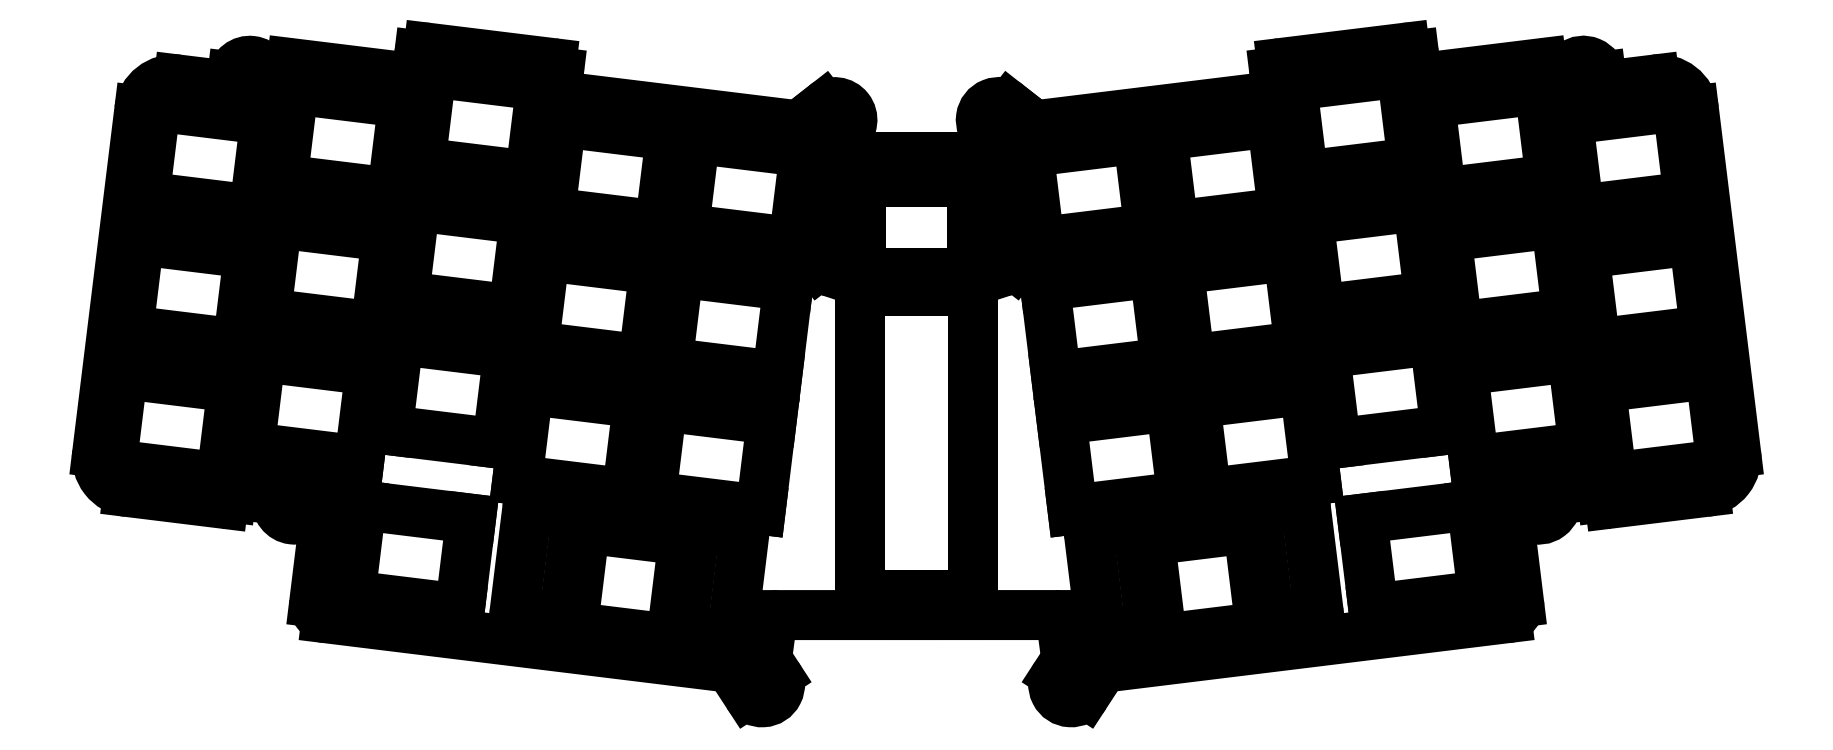
<metadata>
{"format":"dxf","ext":"dxf","renderer":"ezdxf+matplotlib","layout":"modelspace","background":"white","min_lineweight":24,"dpi":150}
</metadata>
<code>
0
SECTION
2
ENTITIES
0
ARC
8
BLACK
10
8.01
20
8
40
2
50
0.001232
51
90
0
LINE
8
BLACK
10
-68.96
20
25.36
11
-51.59
21
23.23
0
LINE
8
BLACK
10
-16.64
20
14.39
11
-15.06
21
15.62
0
ARC
8
BLACK
10
97.85
20
-38.06
40
1
50
-173
51
-83.01
0
LINE
8
BLACK
10
26.8
20
-62.19
11
83.39
21
-55.24
0
LINE
8
BLACK
10
-96.44
20
-34.92
11
-96.84
21
-38.19
0
ARC
8
BLACK
10
-110.8
20
-32.44
40
5
50
-187
51
-97
0
ARC
8
BLACK
10
-11.57
20
15.18
40
2.5
50
-51.9
51
128.1
0
ARC
8
BLACK
10
21.82
20
-64.61
40
2.5
50
-213.1
51
-33.09
0
CIRCLE
8
BLACK
10
-11.57
20
15.18
40
1.05
0
LINE
8
BLACK
10
-89.7
20
20.09
11
-89.42
21
22.32
0
ARC
8
BLACK
10
-95.45
20
-35.04
40
0.9999
50
82.99
51
173
0
ARC
8
BLACK
10
-12.26
20
8.932
40
2
50
128
51
173
0
LINE
8
BLACK
10
-85.08
20
-36.31
11
-85.42
21
-39.1
0
ARC
8
BLACK
10
-12
20
-4.243
40
2
50
-108.1
51
-0.001318
0
LINE
8
BLACK
10
-23.9
20
-65.98
11
-26.08
21
-62.64
0
LINE
8
BLACK
10
-90.89
20
19.23
11
-90.81
21
19.22
0
ARC
8
BLACK
10
110.8
20
-32.44
40
5
50
-83
51
7.001
0
LINE
8
BLACK
10
-50.54
20
21.89
11
-50.8
21
19.8
0
ARC
8
BLACK
10
83.14
20
-53.25
40
2
50
-83
51
7
0
LINE
8
BLACK
10
-19.43
20
-54.79
11
19.44
21
-54.79
0
LINE
8
BLACK
10
96.85
20
-38.18
11
96.45
21
-34.91
0
ARC
8
BLACK
10
-90.77
20
20.23
40
1
50
-187
51
-97
0
LINE
8
BLACK
10
-85.12
20
-53.01
11
-83.1
21
-36.55
0
ARC
8
BLACK
10
-91.04
20
-35.58
40
1
50
-6.994
51
83
0
LINE
8
BLACK
10
-90.39
20
-38.49
11
-90.04
21
-35.7
0
ARC
8
BLACK
10
71.75
20
22.37
40
1.2
50
-173
51
-83.01
0
LINE
8
BLACK
10
-83.38
20
-55.24
11
-26.79
21
-62.19
0
ARC
8
BLACK
10
94.22
20
21.02
40
2.513
50
-353
51
-173
0
LINE
8
BLACK
10
85.43
20
-39.1
11
85.09
21
-36.31
0
ARC
8
BLACK
10
49.62
20
19.65
40
1.2
50
-83.01
51
7.006
0
ARC
8
BLACK
10
13.66
20
-2.326
40
2
50
-37.84
51
7.003
0
ARC
8
BLACK
10
87.92
20
-38.79
40
2.5
50
-173
51
7.001
0
ARC
8
BLACK
10
12.27
20
8.936
40
2
50
6.997
51
52
0
LINE
8
BLACK
10
-70.55
20
22.22
11
-70.29
21
24.32
0
ARC
8
BLACK
10
-71.74
20
22.37
40
1.2
50
-96.98
51
-7.015
0
ARC
8
BLACK
10
-49.61
20
19.65
40
1.2
50
-187
51
-96.99
0
ARC
8
BLACK
10
-51.73
20
22.04
40
1.2
50
-6.994
51
82.99
0
LINE
8
BLACK
10
12.84
20
-6.071
11
12.63
21
-6.141
0
LINE
8
BLACK
10
109.8
20
16.52
11
115.8
21
-31.83
0
CIRCLE
8
BLACK
10
11.58
20
15.19
40
1.05
0
LINE
8
BLACK
10
8.001
20
-9.99
11
8.001
21
-50.99
0
ARC
8
BLACK
10
-88.43
20
22.2
40
0.9999
50
83
51
173
0
LINE
8
BLACK
10
-8
20
10
11
8.01
21
10
0
LINE
8
BLACK
10
96.88
20
19.97
11
104.3
21
20.88
0
ARC
8
BLACK
10
12.01
20
-4.239
40
2
50
-180
51
-71.92
0
LINE
8
BLACK
10
7.001
20
-51.99
11
-6.999
21
-51.99
0
ARC
8
BLACK
10
-94.21
20
21.01
40
2.513
50
-7
51
173
0
ARC
8
BLACK
10
-12.21
20
-4.174
40
2
50
-142.2
51
-108.1
0
LINE
8
BLACK
10
71.9
20
21.18
11
88.32
21
23.2
0
ARC
8
BLACK
10
-87.91
20
-38.8
40
2.5
50
-187
51
-7
0
LINE
8
BLACK
10
-15.06
20
15.62
11
-13.11
21
17.15
0
ARC
8
BLACK
10
-8
20
8
40
2
50
90
51
180
0
LINE
8
BLACK
10
15.07
20
15.63
11
16.65
21
14.4
0
LINE
8
BLACK
10
-104.3
20
20.87
11
-96.87
21
19.96
0
LINE
8
BLACK
10
-13.79
20
-5.401
11
-15.22
21
-3.557
0
ARC
8
BLACK
10
-19.43
20
-55.79
40
1
50
90.01
51
172.4
0
ARC
8
BLACK
10
91.05
20
-35.58
40
0.9999
50
-263
51
-173
0
LINE
8
BLACK
10
13.12
20
17.15
11
15.07
21
15.63
0
ARC
8
BLACK
10
-104.9
20
15.91
40
5
50
83
51
173
0
LINE
8
BLACK
10
-88.31
20
23.19
11
-71.89
21
21.18
0
ARC
8
BLACK
10
-6.998
20
-50.99
40
1
50
-180
51
-90.02
0
LINE
8
BLACK
10
50.81
20
19.8
11
50.55
21
21.9
0
LINE
8
BLACK
10
90.05
20
-35.7
11
90.4
21
-38.49
0
CIRCLE
8
BLACK
10
87.92
20
-38.79
40
1.05
0
ARC
8
BLACK
10
-13.65
20
-2.33
40
2
50
-187
51
-142.2
0
LINE
8
BLACK
10
-10.03
20
13.21
11
-13.49
21
10.51
0
LINE
8
BLACK
10
-10
20
8
11
-10
21
-4.243
0
LINE
8
BLACK
10
111.4
20
-37.4
11
97.97
21
-39.05
0
ARC
8
BLACK
10
88.44
20
22.2
40
1
50
6.997
51
97
0
LINE
8
BLACK
10
26.09
20
-62.63
11
23.91
21
-65.97
0
LINE
8
BLACK
10
-12.62
20
-6.145
11
-12.83
21
-6.075
0
ARC
8
BLACK
10
-97.84
20
-38.07
40
1
50
-97
51
-7.002
0
ARC
8
BLACK
10
-90.69
20
20.22
40
1
50
-97
51
-7.002
0
LINE
8
BLACK
10
10.01
20
-4.239
11
10.01
21
8
0
LINE
8
BLACK
10
20.43
20
-55.66
11
21.11
21
-60.67
0
ARC
8
BLACK
10
90.7
20
20.22
40
1
50
-173
51
-83.01
0
LINE
8
BLACK
10
-6.999
20
-8.99
11
7.001
21
-8.99
0
ARC
8
BLACK
10
19.44
20
-55.79
40
1
50
7.643
51
90
0
LINE
8
BLACK
10
51.6
20
23.23
11
68.97
21
25.37
0
CIRCLE
8
BLACK
10
-21.81
20
-64.61
40
1.05
0
CIRCLE
8
BLACK
10
94.22
20
21.02
40
1.05
0
LINE
8
BLACK
10
91.73
20
20.71
11
91.77
21
20.35
0
LINE
8
BLACK
10
89.43
20
22.33
11
89.71
21
20.1
0
ARC
8
BLACK
10
-6.999
20
-9.99
40
1
50
-270
51
-180
0
ARC
8
BLACK
10
104.9
20
15.91
40
5
50
7.001
51
97
0
ARC
8
BLACK
10
-21.81
20
-64.61
40
2.5
50
-146.9
51
33.1
0
LINE
8
BLACK
10
-49.75
20
18.46
11
-16.64
21
14.39
0
LINE
8
BLACK
10
16.65
20
14.4
11
49.76
21
18.46
0
LINE
8
BLACK
10
14.26
20
9.18
11
15.64
21
-2.082
0
ARC
8
BLACK
10
95.46
20
-35.03
40
0.9999
50
6.995
51
97
0
ARC
8
BLACK
10
7.001
20
-9.99
40
1
50
-0.001833
51
90
0
LINE
8
BLACK
10
19.72
20
-63.24
11
20.95
21
-61.35
0
LINE
8
BLACK
10
-15.63
20
-2.086
11
-14.25
21
9.176
0
ARC
8
BLACK
10
11.58
20
15.19
40
2.5
50
-308.1
51
-128.1
0
CIRCLE
8
BLACK
10
21.82
20
-64.61
40
1.05
0
LINE
8
BLACK
10
-97.96
20
-39.06
11
-111.4
21
-37.41
0
LINE
8
BLACK
10
90.92
20
-34.58
11
95.34
21
-34.04
0
LINE
8
BLACK
10
-95.33
20
-34.04
11
-90.91
21
-34.59
0
ARC
8
BLACK
10
-20.11
20
-60.81
40
1
50
-187.6
51
-146.9
0
LINE
8
BLACK
10
-20.94
20
-61.36
11
-19.71
21
-63.25
0
LINE
8
BLACK
10
-91.76
20
20.35
11
-91.72
21
20.71
0
ARC
8
BLACK
10
26.93
20
-63.18
40
1
50
97
51
146.9
0
LINE
8
BLACK
10
70.3
20
24.32
11
70.56
21
22.22
0
ARC
8
BLACK
10
84.1
20
-36.43
40
1
50
-353
51
-173
0
LINE
8
BLACK
10
96.88
20
19.97
11
96.72
21
21.32
0
ARC
8
BLACK
10
20.12
20
-60.81
40
1
50
-33.09
51
7.637
0
ARC
8
BLACK
10
-83.13
20
-53.26
40
2
50
-187
51
-97
0
LINE
8
BLACK
10
-7.999
20
-50.99
11
-7.999
21
-9.99
0
ARC
8
BLACK
10
51.74
20
22.04
40
1.2
50
-263
51
-173
0
LINE
8
BLACK
10
90.82
20
19.23
11
90.9
21
19.24
0
CIRCLE
8
BLACK
10
-87.91
20
-38.8
40
1.05
0
LINE
8
BLACK
10
-21.1
20
-60.68
11
-20.42
21
-55.66
0
LINE
8
BLACK
10
15.23
20
-3.553
11
13.8
21
-5.397
0
ARC
8
BLACK
10
-26.92
20
-63.18
40
1
50
33.1
51
83
0
LINE
8
BLACK
10
13.5
20
10.51
11
10.04
21
13.22
0
CIRCLE
8
BLACK
10
-94.21
20
21.01
40
1.05
0
ARC
8
BLACK
10
7.001
20
-50.99
40
1
50
-89.99
51
-0.001719
0
LINE
8
BLACK
10
-115.8
20
-31.83
11
-109.8
21
16.52
0
LINE
8
BLACK
10
-96.71
20
21.32
11
-96.87
21
19.97
0
ARC
8
BLACK
10
69.11
20
24.18
40
1.2
50
7.008
51
97
0
ARC
8
BLACK
10
12.22
20
-4.17
40
2
50
-71.93
51
-37.83
0
ARC
8
BLACK
10
90.78
20
20.23
40
1
50
-83
51
6.996
0
LINE
8
BLACK
10
83.11
20
-36.55
11
85.13
21
-53.01
0
ARC
8
BLACK
10
-84.09
20
-36.43
40
0.9999
50
-6.997
51
173
0
ARC
8
BLACK
10
-69.1
20
24.17
40
1.2
50
83.01
51
173
0
LINE
8
BLACK
10
-68.54
20
21.88
11
-53.05
21
19.98
0
LINE
8
BLACK
10
-53.05
20
19.98
11
-54.61
21
7.278
0
LINE
8
BLACK
10
-54.61
20
7.278
11
-70.1
21
9.18
0
LINE
8
BLACK
10
-70.1
20
9.18
11
-68.54
21
21.88
0
LINE
8
BLACK
10
-52.53
20
-4.072
11
-37.05
21
-5.974
0
LINE
8
BLACK
10
-37.05
20
-5.974
11
-38.61
21
-18.68
0
LINE
8
BLACK
10
-38.61
20
-18.68
11
-54.09
21
-16.78
0
LINE
8
BLACK
10
-54.09
20
-16.78
11
-52.53
21
-4.072
0
LINE
8
BLACK
10
89.6
20
6.778
11
74.11
21
4.877
0
LINE
8
BLACK
10
74.11
20
4.877
11
72.55
21
17.58
0
LINE
8
BLACK
10
72.55
20
17.58
11
88.04
21
19.48
0
LINE
8
BLACK
10
88.04
20
19.48
11
89.6
21
6.778
0
LINE
8
BLACK
10
80.02
20
-51.98
11
64.53
21
-53.88
0
LINE
8
BLACK
10
64.53
20
-53.88
11
62.97
21
-41.17
0
LINE
8
BLACK
10
62.97
20
-41.17
11
78.46
21
-39.27
0
LINE
8
BLACK
10
78.46
20
-39.27
11
80.02
21
-51.98
0
LINE
8
BLACK
10
-88.03
20
19.48
11
-72.54
21
17.58
0
LINE
8
BLACK
10
-72.54
20
17.58
11
-74.1
21
4.873
0
LINE
8
BLACK
10
-74.1
20
4.873
11
-89.59
21
6.774
0
LINE
8
BLACK
10
-89.59
20
6.774
11
-88.03
21
19.48
0
LINE
8
BLACK
10
72.43
20
-9.724
11
56.94
21
-11.63
0
LINE
8
BLACK
10
56.94
20
-11.63
11
55.38
21
1.079
0
LINE
8
BLACK
10
55.38
20
1.079
11
70.87
21
2.98
0
LINE
8
BLACK
10
70.87
20
2.98
11
72.43
21
-9.724
0
LINE
8
BLACK
10
113.7
20
-33.44
11
98.24
21
-35.34
0
LINE
8
BLACK
10
98.24
20
-35.34
11
96.68
21
-22.64
0
LINE
8
BLACK
10
96.68
20
-22.64
11
112.2
21
-20.74
0
LINE
8
BLACK
10
112.2
20
-20.74
11
113.7
21
-33.44
0
LINE
8
BLACK
10
-112.2
20
-20.74
11
-96.67
21
-22.64
0
LINE
8
BLACK
10
-96.67
20
-22.64
11
-98.23
21
-35.35
0
LINE
8
BLACK
10
-98.23
20
-35.35
11
-113.7
21
-33.45
0
LINE
8
BLACK
10
-113.7
20
-33.45
11
-112.2
21
-20.74
0
LINE
8
BLACK
10
-109.8
20
-1.835
11
-94.35
21
-3.736
0
LINE
8
BLACK
10
-94.35
20
-3.736
11
-95.91
21
-16.44
0
LINE
8
BLACK
10
-95.91
20
-16.44
11
-111.4
21
-14.54
0
LINE
8
BLACK
10
-111.4
20
-14.54
11
-109.8
21
-1.835
0
LINE
8
BLACK
10
-107.5
20
17.07
11
-92.03
21
15.17
0
LINE
8
BLACK
10
-92.03
20
15.17
11
-93.59
21
2.468
0
LINE
8
BLACK
10
-93.59
20
2.468
11
-109.1
21
4.369
0
LINE
8
BLACK
10
-109.1
20
4.369
11
-107.5
21
17.07
0
LINE
8
BLACK
10
-54.85
20
-22.98
11
-39.37
21
-24.88
0
LINE
8
BLACK
10
-39.37
20
-24.88
11
-40.93
21
-37.59
0
LINE
8
BLACK
10
-40.93
20
-37.59
11
-56.41
21
-35.69
0
LINE
8
BLACK
10
-56.41
20
-35.69
11
-54.85
21
-22.98
0
LINE
8
BLACK
10
35.19
20
-19.09
11
19.71
21
-21
0
LINE
8
BLACK
10
19.71
20
-21
11
18.15
21
-8.291
0
LINE
8
BLACK
10
18.15
20
-8.291
11
33.63
21
-6.39
0
LINE
8
BLACK
10
33.63
20
-6.39
11
35.19
21
-19.09
0
LINE
8
BLACK
10
56.42
20
-35.68
11
40.94
21
-37.58
0
LINE
8
BLACK
10
40.94
20
-37.58
11
39.38
21
-24.88
0
LINE
8
BLACK
10
39.38
20
-24.88
11
54.86
21
-22.98
0
LINE
8
BLACK
10
54.86
20
-22.98
11
56.42
21
-35.68
0
LINE
8
BLACK
10
91.92
20
-12.13
11
76.43
21
-14.03
0
LINE
8
BLACK
10
76.43
20
-14.03
11
74.87
21
-1.326
0
LINE
8
BLACK
10
74.87
20
-1.326
11
90.36
21
0.5748
0
LINE
8
BLACK
10
90.36
20
0.5748
11
91.92
21
-12.13
0
LINE
8
BLACK
10
-33.62
20
-6.394
11
-18.14
21
-8.295
0
LINE
8
BLACK
10
-18.14
20
-8.295
11
-19.7
21
-21
0
LINE
8
BLACK
10
-19.7
20
-21
11
-35.18
21
-19.1
0
LINE
8
BLACK
10
-35.18
20
-19.1
11
-33.62
21
-6.394
0
LINE
8
BLACK
10
-73.18
20
-15.93
11
-57.7
21
-17.83
0
LINE
8
BLACK
10
-57.7
20
-17.83
11
-59.26
21
-30.54
0
LINE
8
BLACK
10
-59.26
20
-30.54
11
-74.74
21
-28.64
0
LINE
8
BLACK
10
-74.74
20
-28.64
11
-73.18
21
-15.93
0
LINE
8
BLACK
10
-35.94
20
-25.3
11
-20.46
21
-27.2
0
LINE
8
BLACK
10
-20.46
20
-27.2
11
-22.02
21
-39.91
0
LINE
8
BLACK
10
-22.02
20
-39.91
11
-37.5
21
-38.01
0
LINE
8
BLACK
10
-37.5
20
-38.01
11
-35.94
21
-25.3
0
LINE
8
BLACK
10
-92.67
20
-18.34
11
-77.19
21
-20.24
0
LINE
8
BLACK
10
-77.19
20
-20.24
11
-78.74
21
-32.94
0
LINE
8
BLACK
10
-78.74
20
-32.94
11
-94.23
21
-31.04
0
LINE
8
BLACK
10
-94.23
20
-31.04
11
-92.67
21
-18.34
0
LINE
8
BLACK
10
-50.21
20
14.84
11
-34.73
21
12.93
0
LINE
8
BLACK
10
-34.73
20
12.93
11
-36.29
21
0.2298
0
LINE
8
BLACK
10
-36.29
20
0.2298
11
-51.77
21
2.131
0
LINE
8
BLACK
10
-51.77
20
2.131
11
-50.21
21
14.84
0
LINE
8
BLACK
10
-70.86
20
2.976
11
-55.38
21
1.075
0
LINE
8
BLACK
10
-55.38
20
1.075
11
-56.93
21
-11.63
0
LINE
8
BLACK
10
-56.93
20
-11.63
11
-72.42
21
-9.728
0
LINE
8
BLACK
10
-72.42
20
-9.728
11
-70.86
21
2.976
0
LINE
8
BLACK
10
109.1
20
4.373
11
93.6
21
2.472
0
LINE
8
BLACK
10
93.6
20
2.472
11
92.04
21
15.18
0
LINE
8
BLACK
10
92.04
20
15.18
11
107.5
21
17.08
0
LINE
8
BLACK
10
107.5
20
17.08
11
109.1
21
4.373
0
LINE
8
BLACK
10
94.24
20
-31.04
11
78.75
21
-32.94
0
LINE
8
BLACK
10
78.75
20
-32.94
11
77.19
21
-20.23
0
LINE
8
BLACK
10
77.19
20
-20.23
11
92.68
21
-18.33
0
LINE
8
BLACK
10
92.68
20
-18.33
11
94.24
21
-31.04
0
LINE
8
BLACK
10
-78.45
20
-39.28
11
-62.96
21
-41.18
0
LINE
8
BLACK
10
-62.96
20
-41.18
11
-64.52
21
-53.88
0
LINE
8
BLACK
10
-64.52
20
-53.88
11
-80.01
21
-51.98
0
LINE
8
BLACK
10
-80.01
20
-51.98
11
-78.45
21
-39.28
0
LINE
8
BLACK
10
55.06
20
-40.03
11
56.76
21
-53.93
0
LINE
8
BLACK
10
56.33
20
-54.48
11
50.37
21
-55.21
0
LINE
8
BLACK
10
48.54
20
-40.33
11
54.5
21
-39.59
0
LINE
8
BLACK
10
49.81
20
-54.78
11
48.11
21
-40.88
0
LINE
8
BLACK
10
46.92
20
-43.04
11
48.51
21
-55.95
0
LINE
8
BLACK
10
48.07
20
-56.5
11
35.17
21
-58.09
0
LINE
8
BLACK
10
33.46
20
-44.19
11
46.37
21
-42.61
0
LINE
8
BLACK
10
34.61
20
-57.65
11
33.03
21
-44.75
0
LINE
8
BLACK
10
31.36
20
-42.94
11
33.06
21
-56.84
0
LINE
8
BLACK
10
32.63
20
-57.39
11
26.67
21
-58.12
0
LINE
8
BLACK
10
24.85
20
-43.24
11
30.8
21
-42.5
0
LINE
8
BLACK
10
26.12
20
-57.69
11
24.41
21
-43.79
0
ARC
8
BLACK
10
56.27
20
-53.99
40
0.5
50
-83.01
51
7.006
0
ARC
8
BLACK
10
54.56
20
-40.09
40
0.4999
50
6.993
51
97.01
0
ARC
8
BLACK
10
50.31
20
-54.72
40
0.5001
50
-173
51
-83.01
0
ARC
8
BLACK
10
48.6
20
-40.82
40
0.5
50
-263
51
-173
0
ARC
8
BLACK
10
48.01
20
-56.01
40
0.5
50
-83.01
51
7.005
0
ARC
8
BLACK
10
46.43
20
-43.1
40
0.4999
50
6.993
51
97.01
0
ARC
8
BLACK
10
35.11
20
-57.59
40
0.5001
50
-173
51
-83.01
0
ARC
8
BLACK
10
33.53
20
-44.69
40
0.5
50
-263
51
-173
0
ARC
8
BLACK
10
32.57
20
-56.9
40
0.5
50
-83.01
51
7.006
0
ARC
8
BLACK
10
30.86
20
-43
40
0.4999
50
6.989
51
97.01
0
ARC
8
BLACK
10
26.61
20
-57.63
40
0.5001
50
-173
51
-83.01
0
ARC
8
BLACK
10
24.91
20
-43.73
40
0.5
50
-263
51
-173
0
LINE
8
BLACK
10
51.78
20
2.135
11
36.3
21
0.2339
0
LINE
8
BLACK
10
36.3
20
0.2339
11
34.74
21
12.94
0
LINE
8
BLACK
10
34.74
20
12.94
11
50.22
21
14.84
0
LINE
8
BLACK
10
50.22
20
14.84
11
51.78
21
2.135
0
LINE
8
BLACK
10
-90.35
20
0.5708
11
-74.86
21
-1.33
0
LINE
8
BLACK
10
-74.86
20
-1.33
11
-76.42
21
-14.03
0
LINE
8
BLACK
10
-76.42
20
-14.03
11
-91.91
21
-12.13
0
LINE
8
BLACK
10
-91.91
20
-12.13
11
-90.35
21
0.5708
0
LINE
8
BLACK
10
70.11
20
9.184
11
54.62
21
7.282
0
LINE
8
BLACK
10
54.62
20
7.282
11
53.06
21
19.99
0
LINE
8
BLACK
10
53.06
20
19.99
11
68.55
21
21.89
0
LINE
8
BLACK
10
68.55
20
21.89
11
70.11
21
9.184
0
LINE
8
BLACK
10
-31.3
20
12.51
11
-15.82
21
10.61
0
LINE
8
BLACK
10
-15.82
20
10.61
11
-17.38
21
-2.092
0
LINE
8
BLACK
10
-17.38
20
-2.092
11
-32.86
21
-0.1906
0
LINE
8
BLACK
10
-32.86
20
-0.1906
11
-31.3
21
12.51
0
LINE
8
BLACK
10
32.87
20
-0.1866
11
17.39
21
-2.088
0
LINE
8
BLACK
10
17.39
20
-2.088
11
15.83
21
10.62
0
LINE
8
BLACK
10
15.83
20
10.62
11
31.31
21
12.52
0
LINE
8
BLACK
10
31.31
20
12.52
11
32.87
21
-0.1866
0
LINE
8
BLACK
10
54.1
20
-16.77
11
38.62
21
-18.67
0
LINE
8
BLACK
10
38.62
20
-18.67
11
37.06
21
-5.97
0
LINE
8
BLACK
10
37.06
20
-5.97
11
52.54
21
-4.068
0
LINE
8
BLACK
10
52.54
20
-4.068
11
54.1
21
-16.77
0
LINE
8
BLACK
10
111.4
20
-14.54
11
95.92
21
-16.44
0
LINE
8
BLACK
10
95.92
20
-16.44
11
94.36
21
-3.732
0
LINE
8
BLACK
10
94.36
20
-3.732
11
109.8
21
-1.831
0
LINE
8
BLACK
10
109.8
20
-1.831
11
111.4
21
-14.54
0
LINE
8
BLACK
10
74.75
20
-28.63
11
59.27
21
-30.53
0
LINE
8
BLACK
10
59.27
20
-30.53
11
57.71
21
-17.83
0
LINE
8
BLACK
10
57.71
20
-17.83
11
73.19
21
-15.93
0
LINE
8
BLACK
10
73.19
20
-15.93
11
74.75
21
-28.63
0
LINE
8
BLACK
10
37.51
20
-38
11
22.03
21
-39.9
0
LINE
8
BLACK
10
22.03
20
-39.9
11
20.47
21
-27.2
0
LINE
8
BLACK
10
20.47
20
-27.2
11
35.95
21
-25.3
0
LINE
8
BLACK
10
35.95
20
-25.3
11
37.51
21
-38
0
LINE
8
BLACK
10
-7.8
20
6.4
11
7.8
21
6.4
0
LINE
8
BLACK
10
7.8
20
6.4
11
7.8
21
-6.4
0
LINE
8
BLACK
10
7.8
20
-6.4
11
-7.8
21
-6.4
0
LINE
8
BLACK
10
-7.8
20
-6.4
11
-7.8
21
6.4
0
LINE
8
BLACK
10
-24.4
20
-43.8
11
-26.11
21
-57.69
0
LINE
8
BLACK
10
-26.66
20
-58.13
11
-32.62
21
-57.4
0
LINE
8
BLACK
10
-30.79
20
-42.51
11
-24.83
21
-43.24
0
LINE
8
BLACK
10
-33.05
20
-56.84
11
-31.35
21
-42.94
0
LINE
8
BLACK
10
-33.02
20
-44.75
11
-34.6
21
-57.66
0
LINE
8
BLACK
10
-35.16
20
-58.09
11
-48.06
21
-56.51
0
LINE
8
BLACK
10
-46.36
20
-42.61
11
-33.45
21
-44.2
0
LINE
8
BLACK
10
-48.5
20
-55.95
11
-46.91
21
-43.05
0
LINE
8
BLACK
10
-48.1
20
-40.89
11
-49.8
21
-54.78
0
LINE
8
BLACK
10
-50.36
20
-55.22
11
-56.32
21
-54.49
0
LINE
8
BLACK
10
-54.49
20
-39.6
11
-48.53
21
-40.33
0
LINE
8
BLACK
10
-56.75
20
-53.93
11
-55.05
21
-40.03
0
ARC
8
BLACK
10
-26.6
20
-57.63
40
0.5
50
-97.01
51
-6.995
0
ARC
8
BLACK
10
-24.9
20
-43.74
40
0.4999
50
-7.007
51
83.01
0
ARC
8
BLACK
10
-32.56
20
-56.9
40
0.5001
50
-187
51
-97.01
0
ARC
8
BLACK
10
-30.85
20
-43
40
0.5
50
83.01
51
173
0
ARC
8
BLACK
10
-35.1
20
-57.6
40
0.5
50
-97.01
51
-6.995
0
ARC
8
BLACK
10
-33.51
20
-44.69
40
0.4999
50
-7.007
51
83.01
0
ARC
8
BLACK
10
-48
20
-56.01
40
0.5001
50
-187
51
-97.01
0
ARC
8
BLACK
10
-46.42
20
-43.11
40
0.5
50
83.01
51
173
0
ARC
8
BLACK
10
-50.3
20
-54.72
40
0.5
50
-97.01
51
-6.994
0
ARC
8
BLACK
10
-48.59
20
-40.83
40
0.4999
50
-7.011
51
83.01
0
ARC
8
BLACK
10
-56.26
20
-53.99
40
0.5001
50
-187
51
-97.01
0
ARC
8
BLACK
10
-54.55
20
-40.1
40
0.5
50
83.01
51
173
0
ENDSEC
0
EOF

</code>
